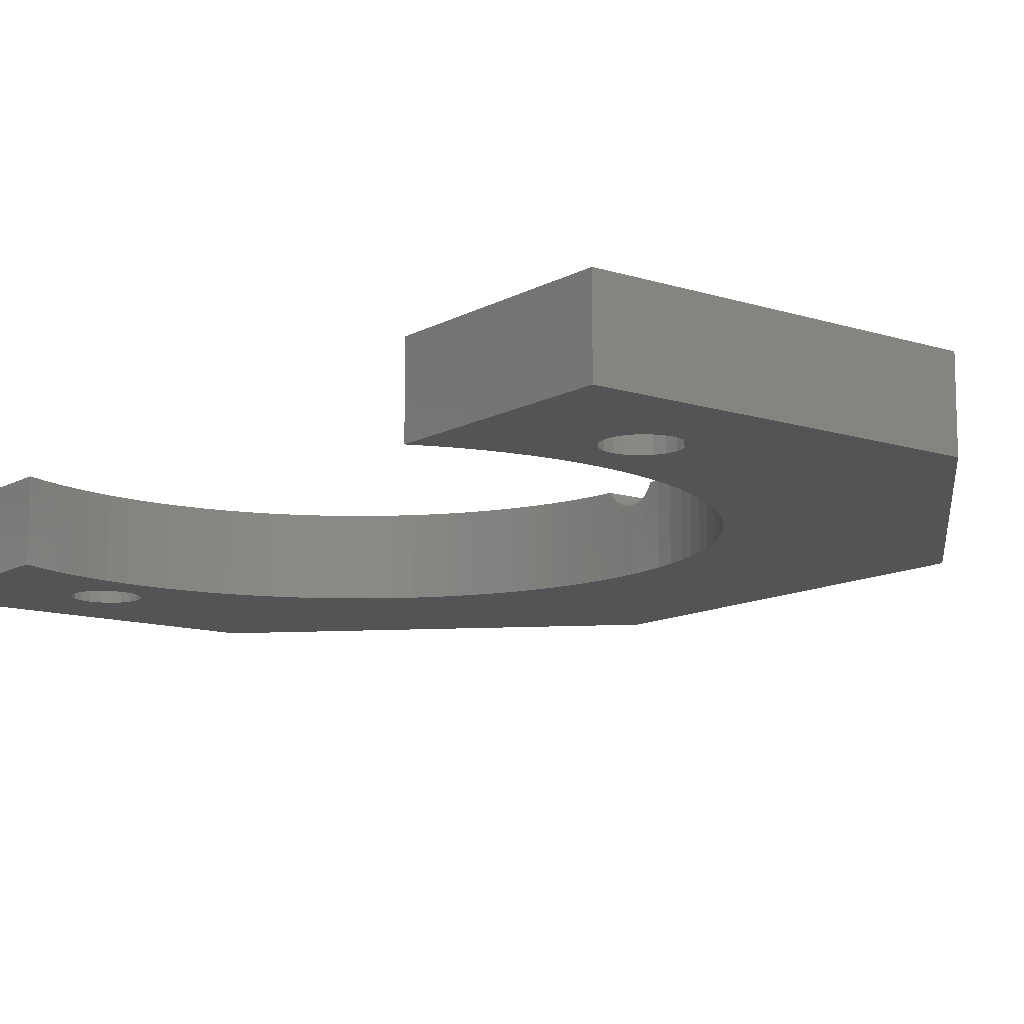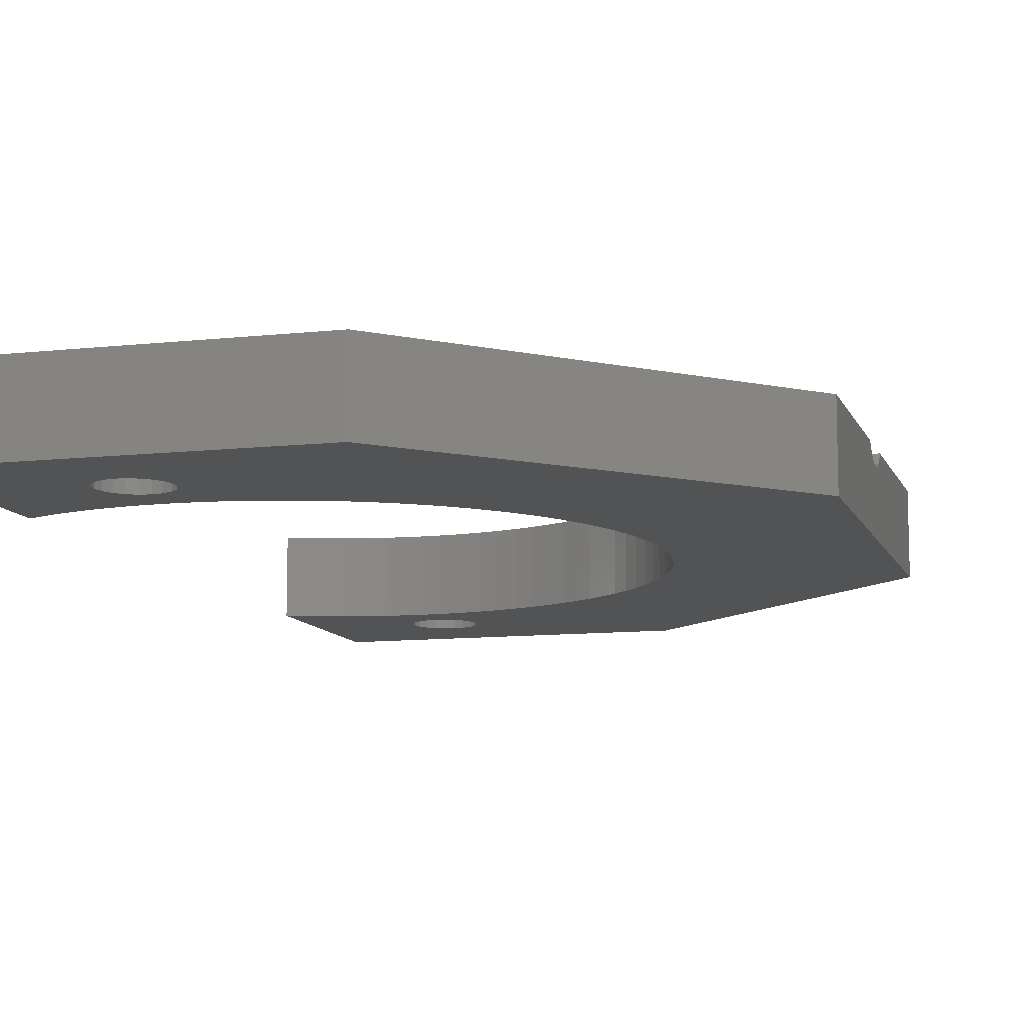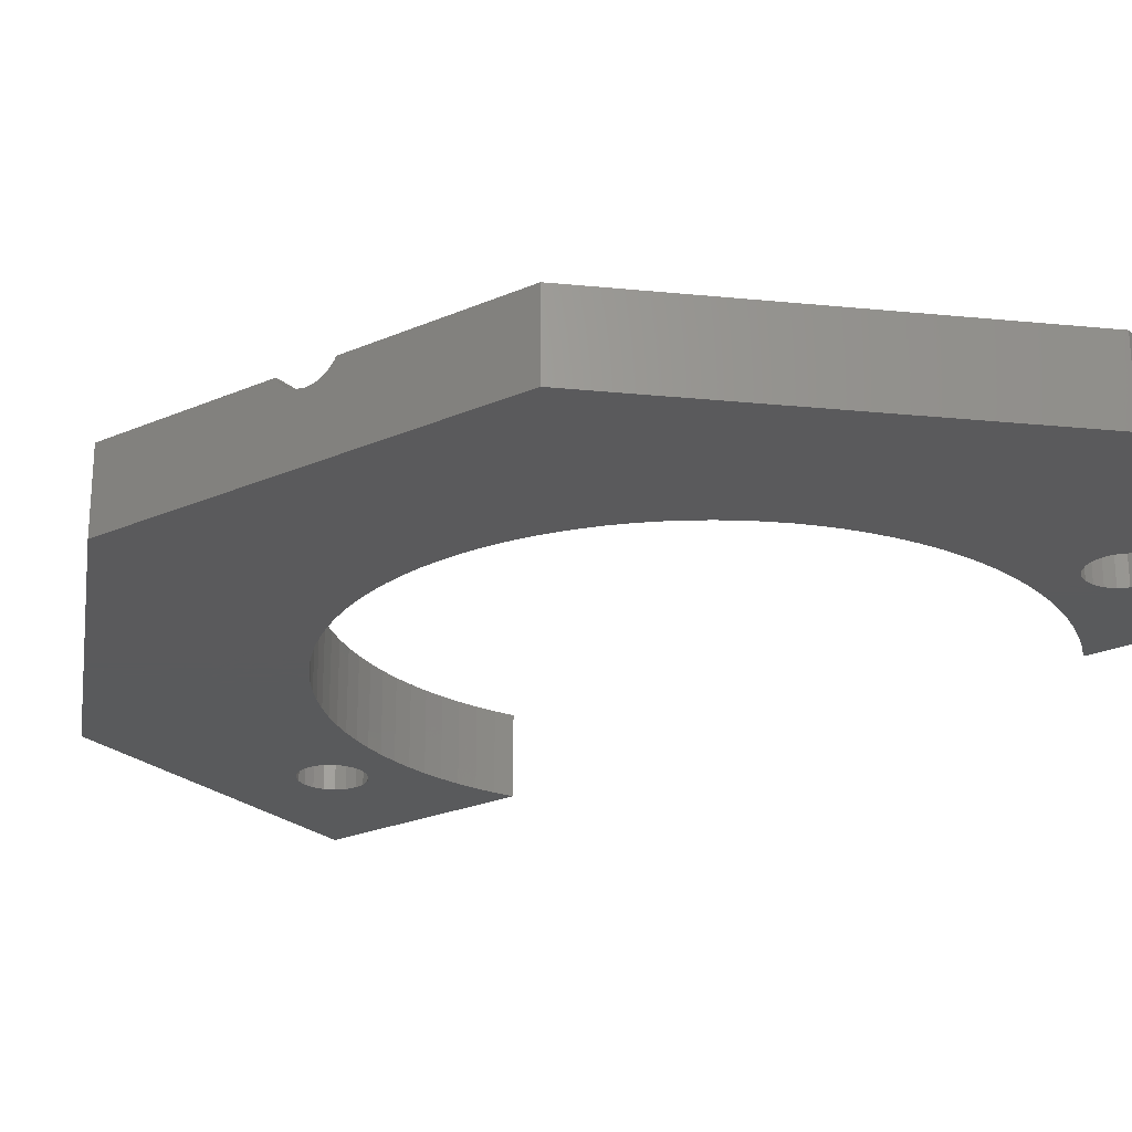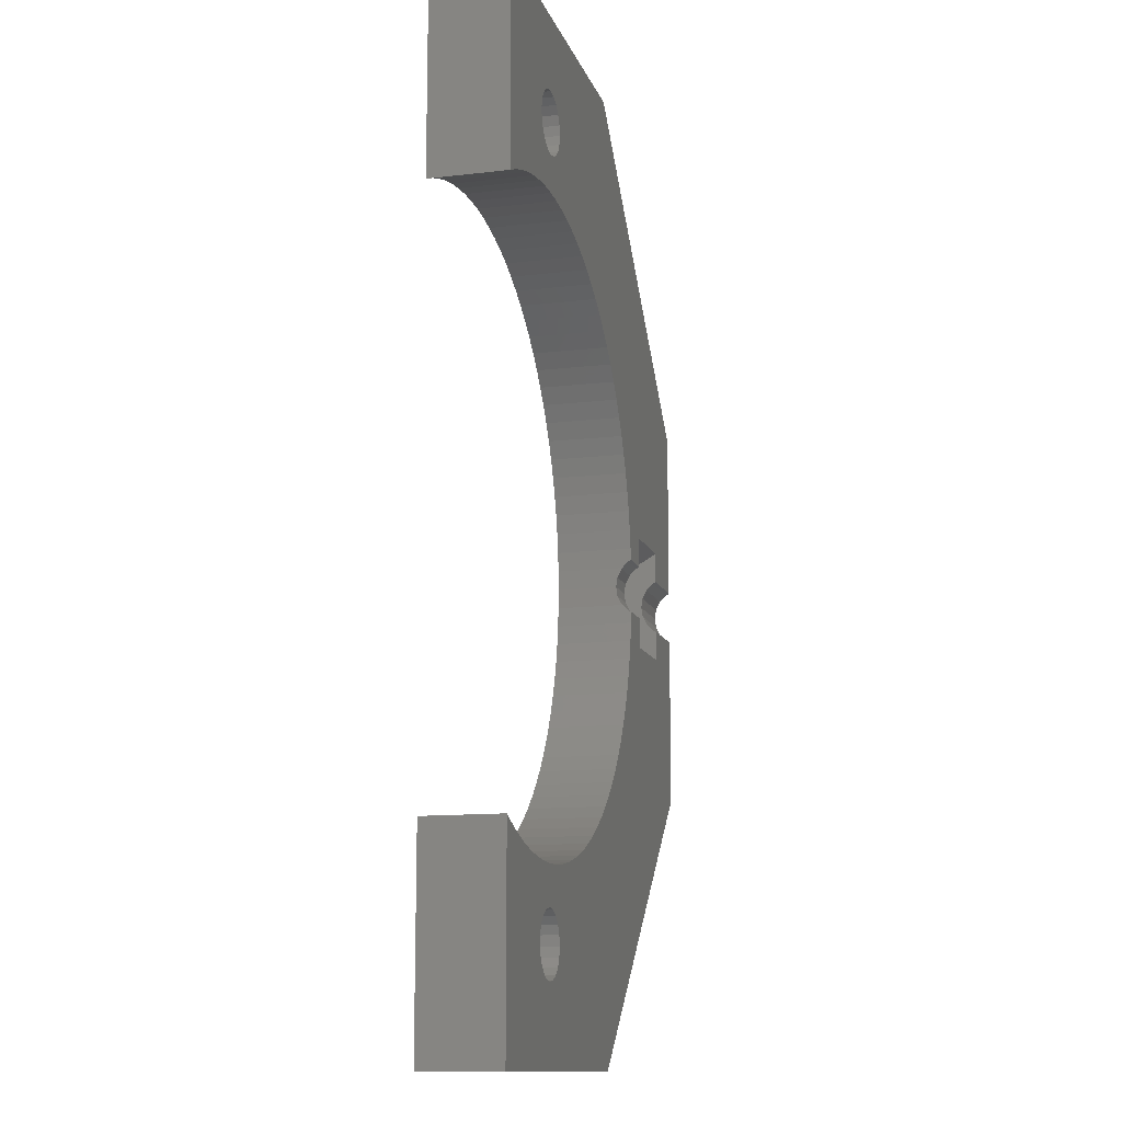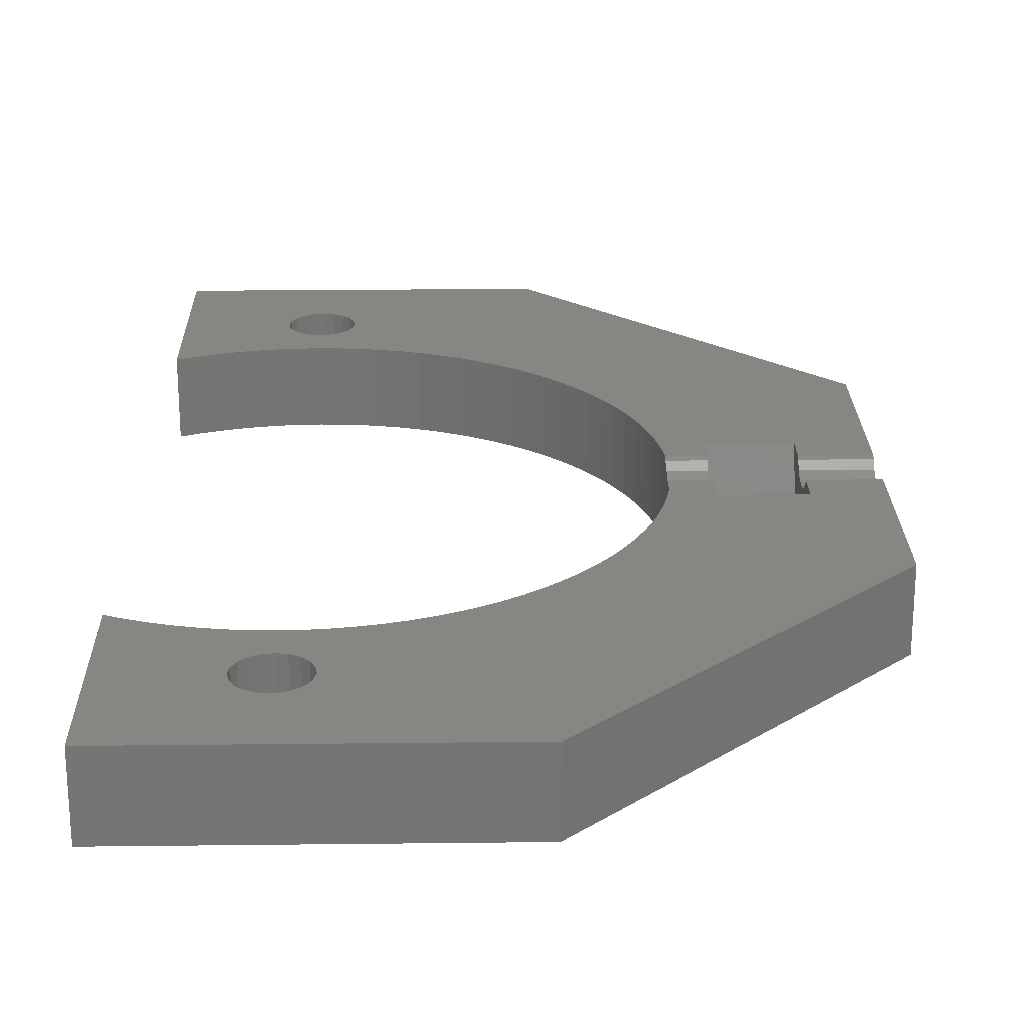
<metadata>
{"format":"stl","ext":"stl","renderer":"f3d","projection":"perspective","resolution":1024,"background":"white","views":[{"elev":-11.9,"azim":-37.5,"up":"+Z"},{"elev":-10.3,"azim":15.9,"up":"+Z"},{"elev":-24.2,"azim":125.7,"up":"+Z"},{"elev":-12.6,"azim":-74.7,"up":"+Y"},{"elev":23.0,"azim":-1.1,"up":"+Z"}]}
</metadata>
<code>
# stl→obj: 272 verts, 548 faces
v -1.205 -22.84 0
v -7.362 -18.6 0
v -6.18 -19.02 0
v 1.205 -22.84 0
v -2.507 -19.84 0
v 13.01 -31.41 0
v -1.256 -19.96 0
v 0 -20 0
v 1.256 -19.96 0
v 2.507 -19.84 0
v 3.748 -19.65 0
v 4.974 -19.37 0
v 6.18 -19.02 0
v 7.362 -18.6 0
v 8.516 -18.1 0
v 9.635 -17.53 0
v 10.72 -16.89 0
v 11.76 -16.18 0
v 12.75 -15.41 0
v 13.69 -14.58 0
v 14.58 -13.69 0
v 15.41 -12.75 0
v 16.18 -11.76 0
v 16.89 -10.72 0
v 17.53 -9.635 0
v 18.1 -8.516 0
v 18.6 -7.362 0
v 19.02 -6.18 0
v 19.37 -4.974 0
v 31.41 13.01 0
v 19.65 -3.748 0
v 19.84 -2.507 0
v 19.96 -1.256 0
v 20 0 0
v 19.96 1.256 0
v 19.84 2.507 0
v 19.65 3.748 0
v 19.02 6.18 0
v 13.01 31.41 0
v 19.37 4.974 0
v 18.6 7.362 0
v 18.1 8.516 0
v 17.53 9.635 0
v 16.89 10.72 0
v 16.18 11.76 0
v 15.41 12.75 0
v 14.58 13.69 0
v 13.69 14.58 0
v 12.75 15.41 0
v 1.95 23.87 0
v 10.72 16.89 0
v 9.635 17.53 0
v 1.658 23.3 0
v 6.18 19.02 0
v 1.205 22.84 0
v 0 22.45 0
v 1.256 19.96 0
v -0.6335 22.55 0
v -1.256 19.96 0
v -8.5 31.41 0
v 0 20 0
v -2.507 19.84 0
v -3.748 19.65 0
v -4.974 19.37 0
v -6.18 19.02 0
v -7.362 18.6 0
v -8.5 18.1 0
v 1.205 26.16 0
v 11.76 16.18 0
v 31.41 -13.01 0
v -8.5 -31.41 0
v -8.5 -18.1 0
v -2.05 -24.5 0
v -1.95 -25.13 0
v -1.658 -25.7 0
v -1.205 -26.16 0
v -0.6335 -26.45 0
v 0.6335 -26.45 0
v 0 -26.55 0
v 1.205 -26.16 0
v 1.658 -25.7 0
v -2.05 24.5 0
v -1.95 25.13 0
v 2.05 -24.5 0
v 1.95 -25.13 0
v -1.658 25.7 0
v 1.95 -23.87 0
v 3.748 19.65 0
v 0.6335 22.55 0
v -0.6335 -22.55 0
v -4.974 -19.37 0
v 0 -22.45 0
v 1.658 -23.3 0
v -3.748 -19.65 0
v 0.6335 -22.55 0
v 4.974 19.37 0
v -1.95 -23.87 0
v -1.658 -23.3 0
v -1.95 23.87 0
v -1.658 23.3 0
v -1.205 22.84 0
v 2.507 19.84 0
v 7.362 18.6 0
v 8.516 18.1 0
v 0 26.55 0
v 0.6335 26.45 0
v -1.205 26.16 0
v 2.05 24.5 0
v -0.6335 26.45 0
v 1.95 25.13 0
v 1.658 25.7 0
v -8.5 -31.41 5
v -8.5 -18.1 5
v 13.01 -31.41 5
v 14.62 -29.8 5
v 30.15 -14.27 5
v 31.41 -13.01 5
v 31.41 0 3.95
v 31.41 13.01 5
v 31.41 1.763 5
v 31.41 1.658 4.795
v 31.41 1.205 4.342
v 31.41 0.6335 4.05
v 31.41 -0.6335 4.05
v 31.41 -1.205 4.342
v 31.41 -1.658 4.795
v 31.41 -1.763 5
v 15.89 28.54 5
v 14.62 29.8 5
v 13.01 31.41 5
v -8.5 31.41 5
v -8.5 18.1 5
v -7.362 18.6 5
v -6.18 19.02 5
v -4.974 19.37 5
v -3.748 19.65 5
v -2.507 19.84 5
v -1.256 19.96 5
v 0 20 5
v 1.256 19.96 5
v 2.507 19.84 5
v 3.748 19.65 5
v 4.974 19.37 5
v 6.18 19.02 5
v 7.362 18.6 5
v 8.516 18.1 5
v 9.635 17.53 5
v 10.72 16.89 5
v 11.76 16.18 5
v 12.75 15.41 5
v 13.69 14.58 5
v 14.58 13.69 5
v 15.41 12.75 5
v 16.18 11.76 5
v 16.89 10.72 5
v 17.53 9.635 5
v 18.1 8.516 5
v 18.6 7.362 5
v 19.02 6.18 5
v 19.37 4.974 5
v 19.65 3.748 5
v 19.84 2.507 5
v 19.91 1.763 5
v 19.92 1.658 4.795
v 19.96 1.256 4.392
v 19.96 1.205 4.342
v 19.98 0.6335 4.05
v 20 0 3.95
v 19.96 -1.205 4.342
v 19.98 -0.6335 4.05
v 19.91 -1.763 5
v 19.96 -1.256 4.392
v 19.92 -1.658 4.795
v 19.65 -3.748 5
v 19.84 -2.507 5
v 19.37 -4.974 5
v 19.02 -6.18 5
v 18.6 -7.362 5
v 18.1 -8.516 5
v 17.53 -9.635 5
v 16.89 -10.72 5
v 16.18 -11.76 5
v 15.41 -12.75 5
v 14.58 -13.69 5
v 13.69 -14.58 5
v 12.75 -15.41 5
v 11.76 -16.18 5
v 10.72 -16.89 5
v 9.635 -17.53 5
v 8.516 -18.1 5
v 7.362 -18.6 5
v 6.18 -19.02 5
v 4.974 -19.37 5
v 3.748 -19.65 5
v 2.507 -19.84 5
v 1.256 -19.96 5
v 0 -20 5
v -1.256 -19.96 5
v -2.507 -19.84 5
v -3.748 -19.65 5
v -4.974 -19.37 5
v -6.18 -19.02 5
v -7.362 -18.6 5
v -2.05 -24.5 5
v -1.95 -25.13 5
v -1.95 -23.87 5
v -1.658 -23.3 5
v -1.205 -22.84 5
v -0.6335 -22.55 5
v 0 -22.45 5
v 0.6335 -22.55 5
v 1.205 -22.84 5
v 1.658 -23.3 5
v 1.95 -23.87 5
v 2.05 -24.5 5
v 1.95 -25.13 5
v 1.658 -25.7 5
v 1.205 -26.16 5
v 0.6335 -26.45 5
v 0 -26.55 5
v -0.6335 -26.45 5
v -1.205 -26.16 5
v -1.658 -25.7 5
v -2.05 24.5 5
v -1.95 23.87 5
v -1.95 25.13 5
v -1.658 25.7 5
v -1.205 26.16 5
v -0.6335 26.45 5
v 0 26.55 5
v 0.6335 26.45 5
v 1.205 26.16 5
v 1.658 25.7 5
v 1.95 25.13 5
v 2.05 24.5 5
v 1.95 23.87 5
v 1.658 23.3 5
v 1.205 22.84 5
v 0.6335 22.55 5
v 0 22.45 5
v -0.6335 22.55 5
v -1.205 22.84 5
v -1.658 23.3 5
v 27.25 -3.753 5
v 22.25 -1.763 5
v 24.02 -3.753 5
v 22.25 -3.753 5
v 27.25 -1.763 5
v 27.25 -1.658 4.795
v 27.25 -1.205 4.342
v 27.25 -0.6335 4.05
v 27.25 0 3.95
v 27.25 0.6335 4.05
v 27.25 1.205 4.342
v 27.25 1.658 4.795
v 27.25 1.763 5
v 27.25 3.753 5
v 24.88 3.753 5
v 24.02 3.753 5
v 22.25 3.753 5
v 22.25 1.763 5
v 22.25 1.658 4.795
v 22.25 1.205 4.342
v 22.25 0.6335 4.05
v 22.25 0 3.95
v 22.25 -0.6335 4.05
v 22.25 -1.205 4.342
v 22.25 -1.658 4.795
v 22.25 -2.165 2.25
v 22.25 2.165 2.25
v 27.25 -2.165 2.25
v 27.25 2.165 2.25
f 1 2 3
f 4 5 6
f 5 7 6
f 7 8 6
f 8 9 6
f 9 10 6
f 10 11 6
f 11 12 6
f 12 13 6
f 13 14 6
f 14 15 6
f 15 16 6
f 16 17 6
f 17 18 6
f 18 19 6
f 19 20 6
f 20 21 6
f 21 22 6
f 22 23 6
f 23 24 6
f 24 25 6
f 25 26 6
f 26 27 6
f 27 28 6
f 28 29 6
f 29 30 6
f 31 30 29
f 32 30 31
f 33 30 32
f 34 30 33
f 35 30 34
f 36 30 35
f 37 30 36
f 38 39 40
f 41 39 38
f 42 39 41
f 43 39 42
f 44 39 43
f 45 39 44
f 46 39 45
f 47 39 46
f 48 39 47
f 49 39 48
f 50 51 52
f 53 54 55
f 56 57 58
f 59 60 61
f 62 60 59
f 63 60 62
f 64 60 63
f 65 60 64
f 66 67 60
f 66 60 65
f 68 60 39
f 69 39 49
f 40 39 30
f 40 30 37
f 6 30 70
f 71 72 73
f 1 72 2
f 71 73 74
f 71 74 75
f 71 75 76
f 71 76 77
f 71 77 6
f 78 6 79
f 80 6 78
f 81 6 80
f 82 60 83
f 84 6 85
f 83 60 86
f 81 85 6
f 87 6 84
f 55 88 89
f 90 91 92
f 93 6 87
f 92 94 95
f 95 5 4
f 93 4 6
f 94 5 95
f 91 94 92
f 3 91 90
f 55 96 88
f 1 3 90
f 97 72 98
f 73 72 97
f 99 60 82
f 61 60 100
f 61 100 57
f 58 57 101
f 100 101 57
f 56 102 57
f 100 60 99
f 89 102 56
f 102 89 88
f 53 103 54
f 96 55 54
f 50 69 51
f 103 53 104
f 105 60 106
f 69 50 39
f 86 60 107
f 50 108 39
f 107 60 109
f 108 110 39
f 109 60 105
f 110 111 39
f 106 60 68
f 111 68 39
f 50 104 53
f 50 52 104
f 79 6 77
f 98 72 1
f 71 112 72
f 72 112 113
f 112 71 6
f 114 112 6
f 114 6 115
f 115 6 70
f 116 115 70
f 117 116 70
f 117 70 30
f 118 117 30
f 119 120 30
f 120 121 30
f 121 122 30
f 122 123 30
f 123 118 30
f 124 117 118
f 125 126 117
f 126 127 117
f 124 125 117
f 39 128 30
f 30 128 119
f 128 39 129
f 129 39 130
f 60 131 39
f 39 131 130
f 67 132 60
f 60 132 131
f 132 67 66
f 133 132 66
f 133 66 65
f 134 133 65
f 134 65 64
f 135 134 64
f 135 64 63
f 136 135 63
f 136 63 62
f 137 136 62
f 137 62 59
f 138 137 59
f 138 59 61
f 139 138 61
f 139 61 57
f 140 139 57
f 140 57 102
f 141 140 102
f 141 102 88
f 142 141 88
f 142 88 96
f 143 142 96
f 143 96 54
f 144 143 54
f 144 54 103
f 145 144 103
f 145 103 104
f 146 145 104
f 146 104 52
f 147 146 52
f 147 52 51
f 148 147 51
f 148 51 69
f 149 148 69
f 149 69 49
f 150 149 49
f 150 49 48
f 151 150 48
f 151 48 47
f 152 151 47
f 47 46 152
f 152 46 153
f 46 45 153
f 153 45 154
f 45 44 154
f 154 44 155
f 44 43 155
f 155 43 156
f 43 42 156
f 156 42 157
f 42 41 157
f 157 41 158
f 41 38 158
f 158 38 159
f 38 40 159
f 159 40 160
f 40 37 160
f 160 37 161
f 37 36 161
f 161 36 162
f 162 36 163
f 163 36 164
f 164 36 165
f 165 36 35
f 165 35 166
f 166 35 167
f 167 35 168
f 168 35 34
f 34 33 169
f 34 170 168
f 34 169 170
f 33 32 171
f 169 33 172
f 33 173 172
f 33 171 173
f 31 174 32
f 32 174 175
f 171 32 175
f 29 176 31
f 31 176 174
f 28 177 29
f 29 177 176
f 27 178 28
f 28 178 177
f 26 179 27
f 27 179 178
f 25 180 26
f 26 180 179
f 24 181 25
f 25 181 180
f 23 182 24
f 24 182 181
f 22 183 23
f 23 183 182
f 21 184 22
f 22 184 183
f 20 185 21
f 21 185 184
f 19 186 20
f 20 186 185
f 18 187 19
f 19 187 186
f 17 188 18
f 18 188 187
f 16 189 17
f 17 189 188
f 15 190 16
f 16 190 189
f 14 191 15
f 15 191 190
f 13 192 14
f 14 192 191
f 12 193 13
f 13 193 192
f 11 194 12
f 12 194 193
f 10 195 11
f 11 195 194
f 9 196 10
f 10 196 195
f 8 197 9
f 9 197 196
f 7 198 8
f 8 198 197
f 5 199 7
f 7 199 198
f 94 200 5
f 5 200 199
f 91 201 94
f 94 201 200
f 3 202 91
f 91 202 201
f 2 203 3
f 3 203 202
f 72 113 2
f 2 113 203
f 74 73 204
f 205 74 204
f 204 73 97
f 206 204 97
f 206 97 207
f 207 97 98
f 208 207 98
f 208 98 1
f 208 1 90
f 209 208 90
f 209 90 92
f 210 209 92
f 210 92 95
f 211 210 95
f 211 95 4
f 212 211 4
f 212 4 93
f 213 212 93
f 93 87 213
f 213 87 214
f 87 84 214
f 214 84 215
f 85 216 84
f 84 216 215
f 81 217 85
f 85 217 216
f 80 218 81
f 81 218 217
f 78 219 80
f 80 219 218
f 79 220 78
f 78 220 219
f 77 221 79
f 79 221 220
f 76 222 77
f 77 222 221
f 76 75 222
f 75 74 223
f 75 223 222
f 223 74 205
f 99 82 224
f 225 99 224
f 224 82 83
f 226 224 83
f 226 83 227
f 227 83 86
f 228 227 86
f 228 86 107
f 228 107 109
f 229 228 109
f 229 109 105
f 230 229 105
f 230 105 106
f 231 230 106
f 231 106 68
f 232 231 68
f 232 68 111
f 233 232 111
f 111 110 233
f 233 110 234
f 110 108 234
f 234 108 235
f 50 236 108
f 108 236 235
f 53 237 50
f 50 237 236
f 55 238 53
f 53 238 237
f 89 239 55
f 55 239 238
f 56 240 89
f 89 240 239
f 58 241 56
f 56 241 240
f 101 242 58
f 58 242 241
f 101 100 242
f 100 99 243
f 100 243 242
f 243 99 225
f 219 112 114
f 212 213 115
f 210 203 113
f 186 187 116
f 177 178 244
f 127 244 117
f 210 211 202
f 175 174 245
f 208 209 113
f 176 246 247
f 171 175 245
f 245 174 247
f 174 176 247
f 176 177 246
f 244 178 117
f 178 179 117
f 179 180 117
f 180 181 117
f 181 182 117
f 182 183 117
f 183 184 117
f 184 185 117
f 117 186 116
f 116 187 115
f 187 188 115
f 188 189 115
f 189 190 115
f 190 191 115
f 191 192 115
f 192 193 115
f 193 194 115
f 194 195 115
f 195 196 115
f 196 197 115
f 197 198 115
f 198 199 115
f 199 200 115
f 200 201 115
f 113 112 205
f 218 219 114
f 113 205 204
f 217 218 114
f 113 204 206
f 113 206 207
f 210 202 203
f 113 207 208
f 215 216 114
f 210 113 209
f 216 217 114
f 201 202 211
f 201 212 115
f 201 211 212
f 214 215 114
f 115 214 114
f 213 214 115
f 220 112 219
f 221 112 220
f 222 112 221
f 223 112 222
f 205 112 223
f 185 186 117
f 244 246 177
f 248 244 127
f 248 127 249
f 249 127 126
f 249 126 250
f 250 126 125
f 251 250 125
f 124 251 125
f 252 251 124
f 118 252 124
f 253 252 118
f 123 253 118
f 254 253 123
f 122 254 123
f 255 254 122
f 121 255 122
f 256 255 121
f 120 256 121
f 135 136 131
f 131 132 133
f 136 137 131
f 134 131 133
f 134 135 131
f 137 138 131
f 138 139 131
f 226 227 131
f 240 241 141
f 237 144 145
f 236 237 146
f 236 146 147
f 236 147 148
f 236 148 149
f 232 233 119
f 150 120 149
f 151 257 150
f 152 258 151
f 153 259 152
f 154 259 153
f 155 260 154
f 156 261 155
f 157 261 156
f 158 261 157
f 159 261 158
f 160 261 159
f 161 261 160
f 162 261 161
f 257 120 150
f 163 261 162
f 261 260 155
f 128 129 131
f 260 259 154
f 259 258 152
f 258 257 151
f 256 120 257
f 231 119 131
f 119 128 131
f 129 130 131
f 225 224 131
f 241 242 140
f 239 240 141
f 238 142 143
f 228 229 131
f 229 230 131
f 230 231 131
f 232 119 231
f 233 234 119
f 234 235 119
f 236 149 120
f 120 119 235
f 120 235 236
f 145 146 237
f 237 238 144
f 143 144 238
f 141 142 239
f 140 141 241
f 139 140 242
f 139 243 131
f 139 242 243
f 243 225 131
f 224 226 131
f 238 239 142
f 227 228 131
f 261 163 164
f 262 261 164
f 262 164 165
f 262 165 263
f 263 165 166
f 263 166 167
f 264 263 167
f 264 167 168
f 265 264 168
f 168 170 266
f 265 168 266
f 170 169 267
f 266 170 267
f 267 169 268
f 169 172 268
f 171 245 173
f 173 245 268
f 172 173 268
f 245 247 269
f 268 245 269
f 260 261 270
f 261 262 270
f 262 263 270
f 263 264 270
f 264 265 270
f 270 266 269
f 266 267 269
f 267 268 269
f 265 266 270
f 247 246 269
f 269 246 271
f 271 246 244
f 244 248 271
f 271 248 249
f 271 249 250
f 250 251 271
f 251 252 271
f 252 253 271
f 253 254 271
f 254 257 271
f 255 256 257
f 255 257 254
f 271 257 272
f 257 258 272
f 258 259 272
f 260 270 272
f 259 260 272
f 270 269 271
f 272 270 271

</code>
